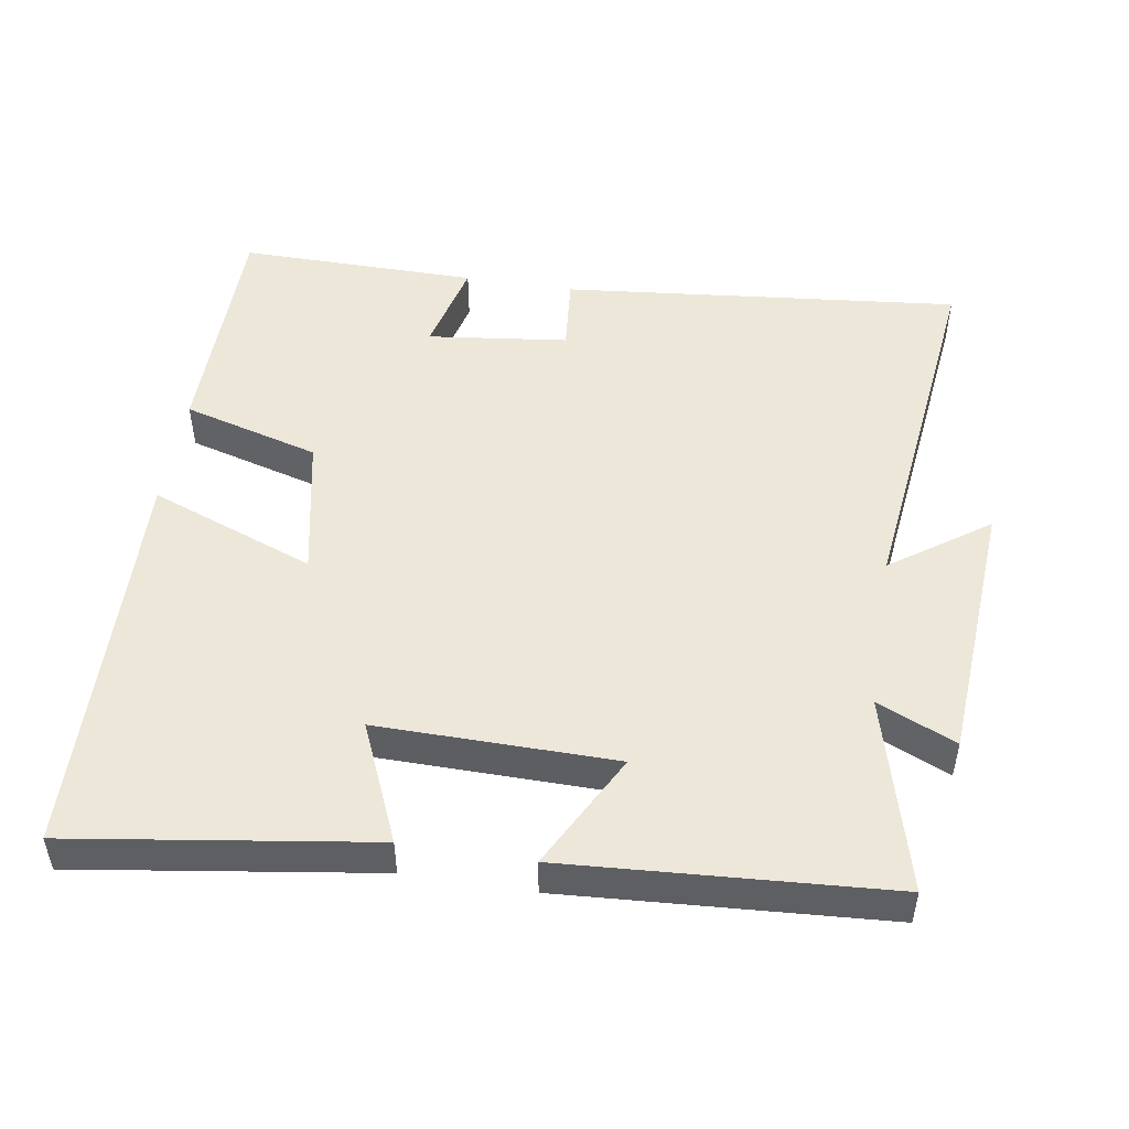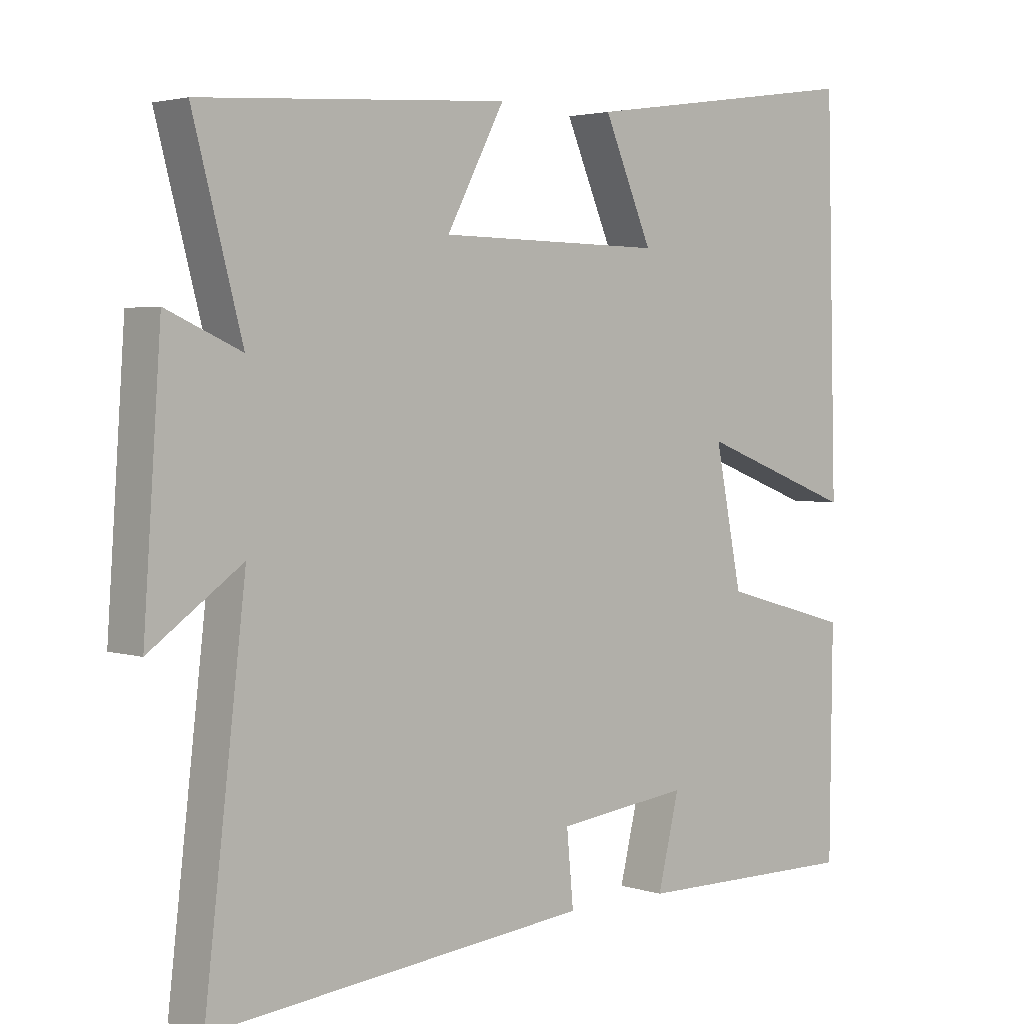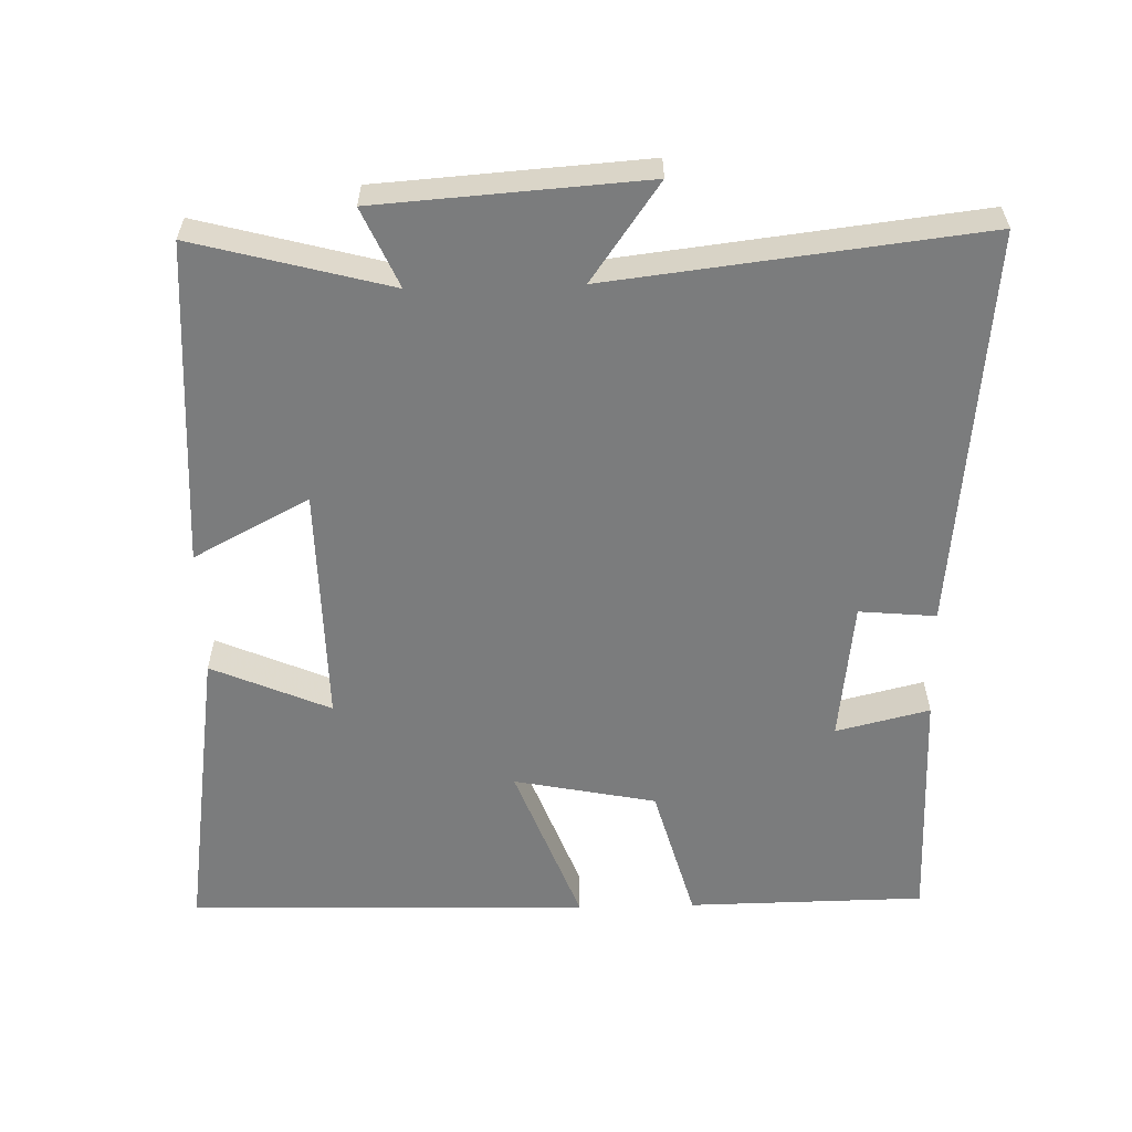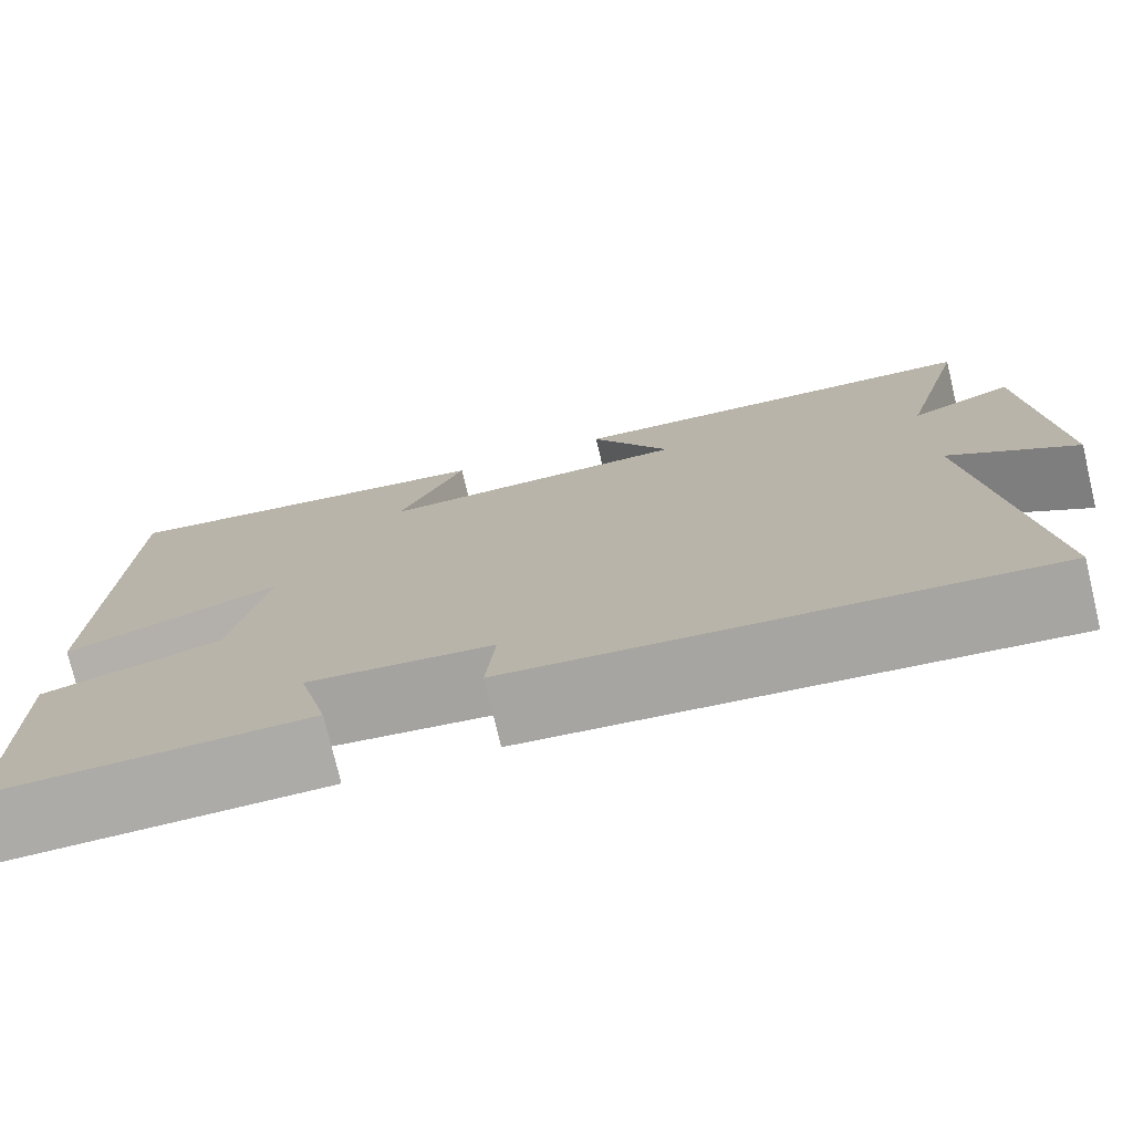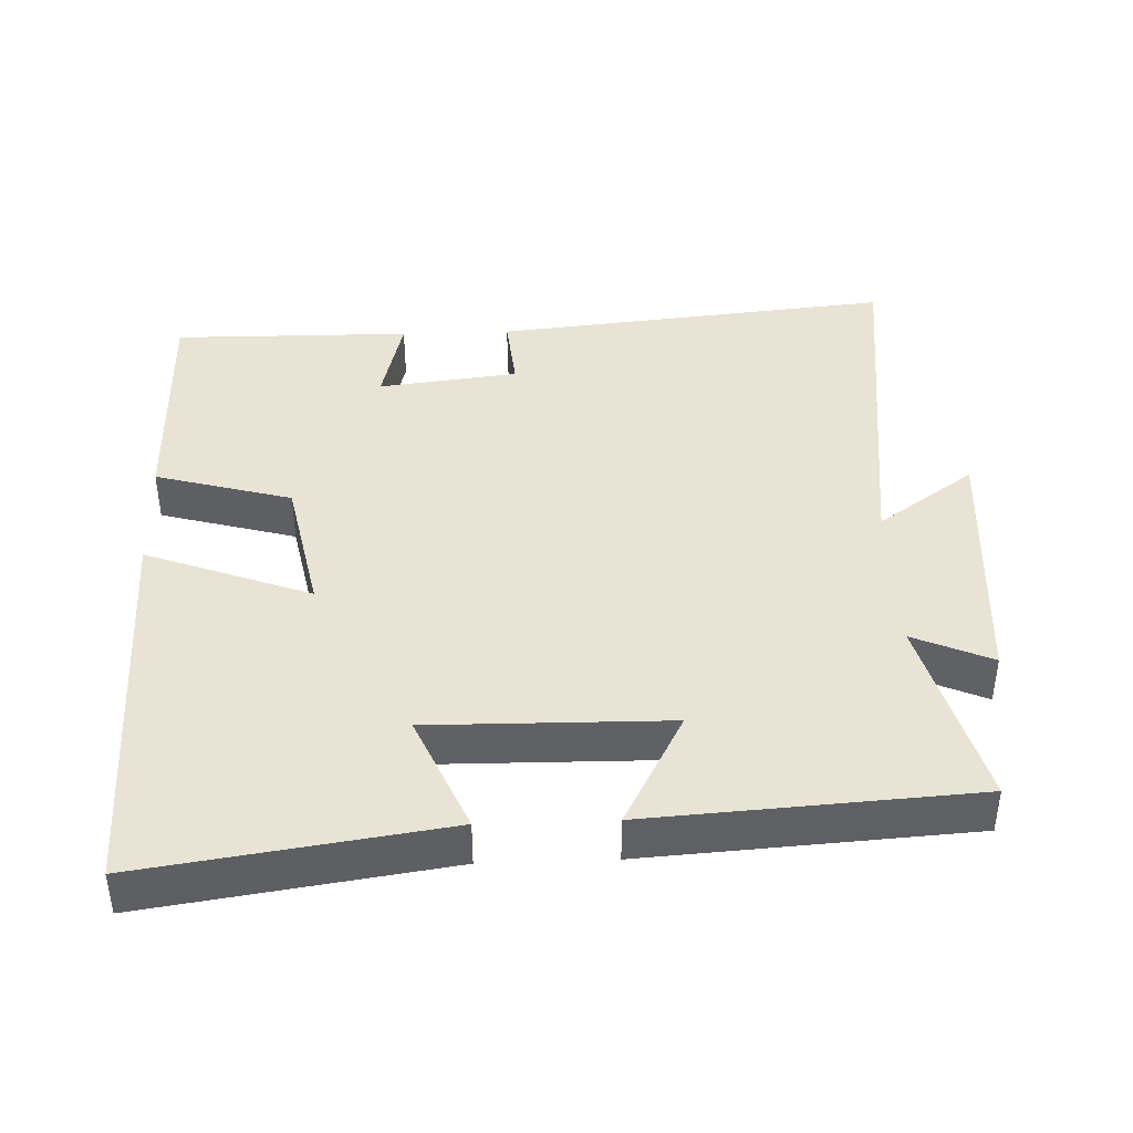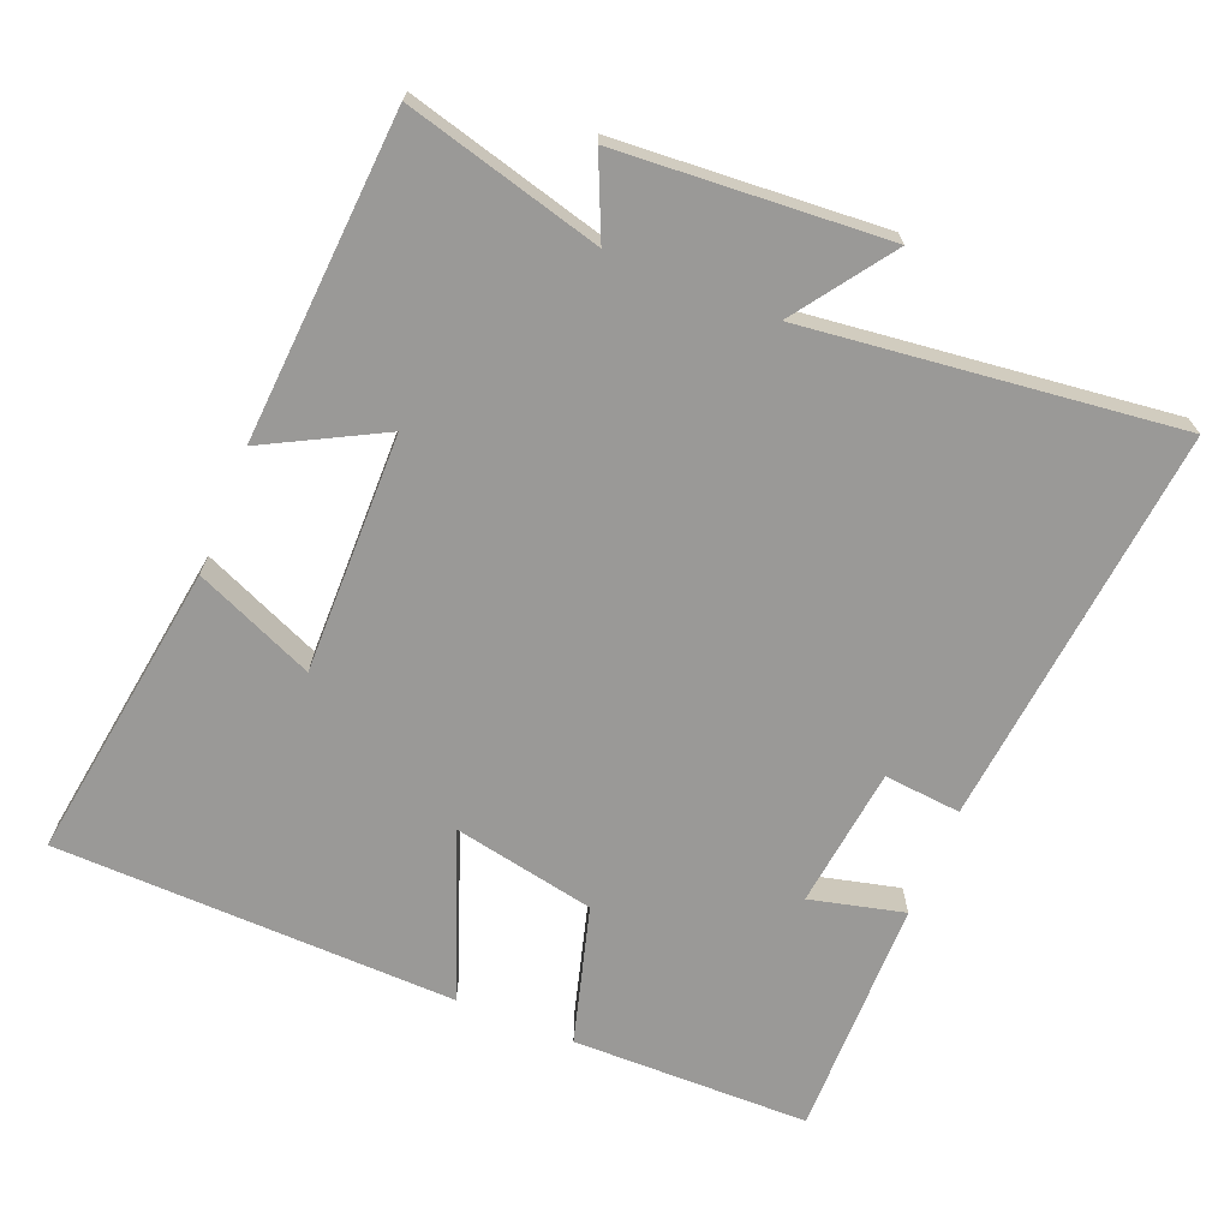
<metadata>
{"format":"obj","ext":"obj","renderer":"f3d","projection":"perspective","resolution":1024,"background":"white","views":[{"elev":50.0,"azim":9.1,"up":"+Y"},{"elev":3.0,"azim":137.6,"up":"+Z"},{"elev":-58.7,"azim":91.5,"up":"+Y"},{"elev":-76.0,"azim":13.4,"up":"+Z"},{"elev":41.2,"azim":-2.1,"up":"+Y"},{"elev":-69.0,"azim":67.9,"up":"+Y"}]}
</metadata>
<code>
v -0.496 0.07 -0.503
v -0.5 0.07 -0.169
v -0.307 0.07 -0.115
v -0.267 0.07 0.085
v -0.5 0.07 -0.003
v -0.485 0.07 0.562
v -0.062 0.07 0.5
v -0.134 0.07 0.333
v 0.202 0.07 0.337
v 0.116 0.07 0.5
v 0.573 0.07 0.47
v 0.5 0.07 0.195
v 0.611 0.07 0.244
v 0.637 0.07 -0.132
v 0.5 0.07 -0.035
v 0.561 0.07 -0.557
v -0.003 0.07 -0.5
v 0.007 0.07 -0.392
v -0.191 0.07 -0.368
v -0.159 0.07 -0.5
v -0.496 0 -0.503
v -0.5 0 -0.169
v -0.307 0 -0.115
v -0.267 0 0.085
v -0.5 0 -0.003
v -0.485 0 0.562
v -0.062 0 0.5
v -0.134 0 0.333
v 0.202 0 0.337
v 0.116 0 0.5
v 0.573 0 0.47
v 0.5 0 0.195
v 0.611 0 0.244
v 0.637 0 -0.132
v 0.5 0 -0.035
v 0.561 0 -0.557
v -0.003 0 -0.5
v 0.007 0 -0.392
v -0.191 0 -0.368
v -0.159 0 -0.5
f 19 20 1 2
f 18 19 2 3
f 15 16 17 18
f 15 18 3 4
f 12 13 14 15
f 12 15 4
f 9 10 11 12
f 8 9 12 4
f 6 7 8
f 4 5 6 8
f 22 21 40 39
f 23 22 39 38
f 38 37 36 35
f 24 23 38 35
f 35 34 33 32
f 24 35 32
f 32 31 30 29
f 24 32 29 28
f 28 27 26
f 28 26 25 24
f 1 21 22 2
f 2 22 23 3
f 3 23 24 4
f 4 24 25 5
f 5 25 26 6
f 6 26 27 7
f 7 27 28 8
f 8 28 29 9
f 9 29 30 10
f 10 30 31 11
f 11 31 32 12
f 12 32 33 13
f 13 33 34 14
f 14 34 35 15
f 15 35 36 16
f 16 36 37 17
f 17 37 38 18
f 18 38 39 19
f 19 39 40 20
f 20 40 21 1

</code>
